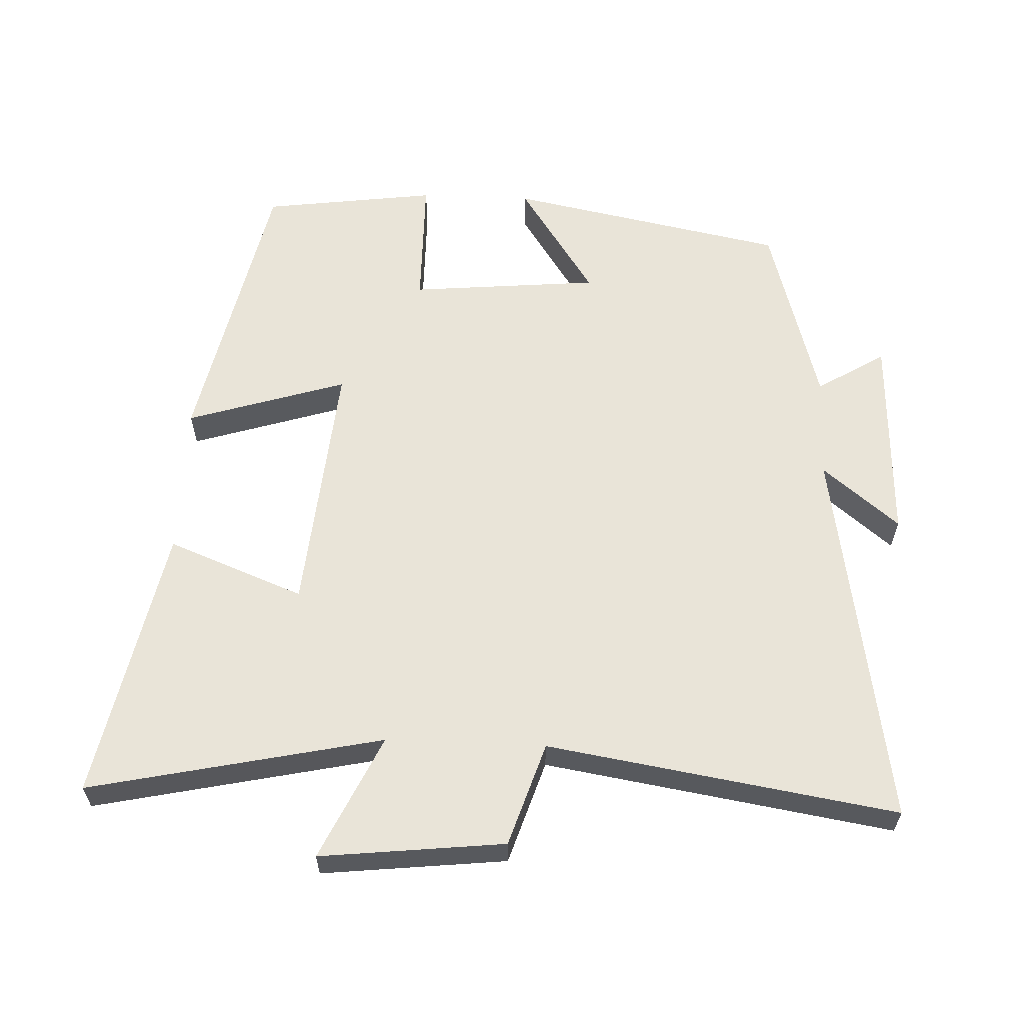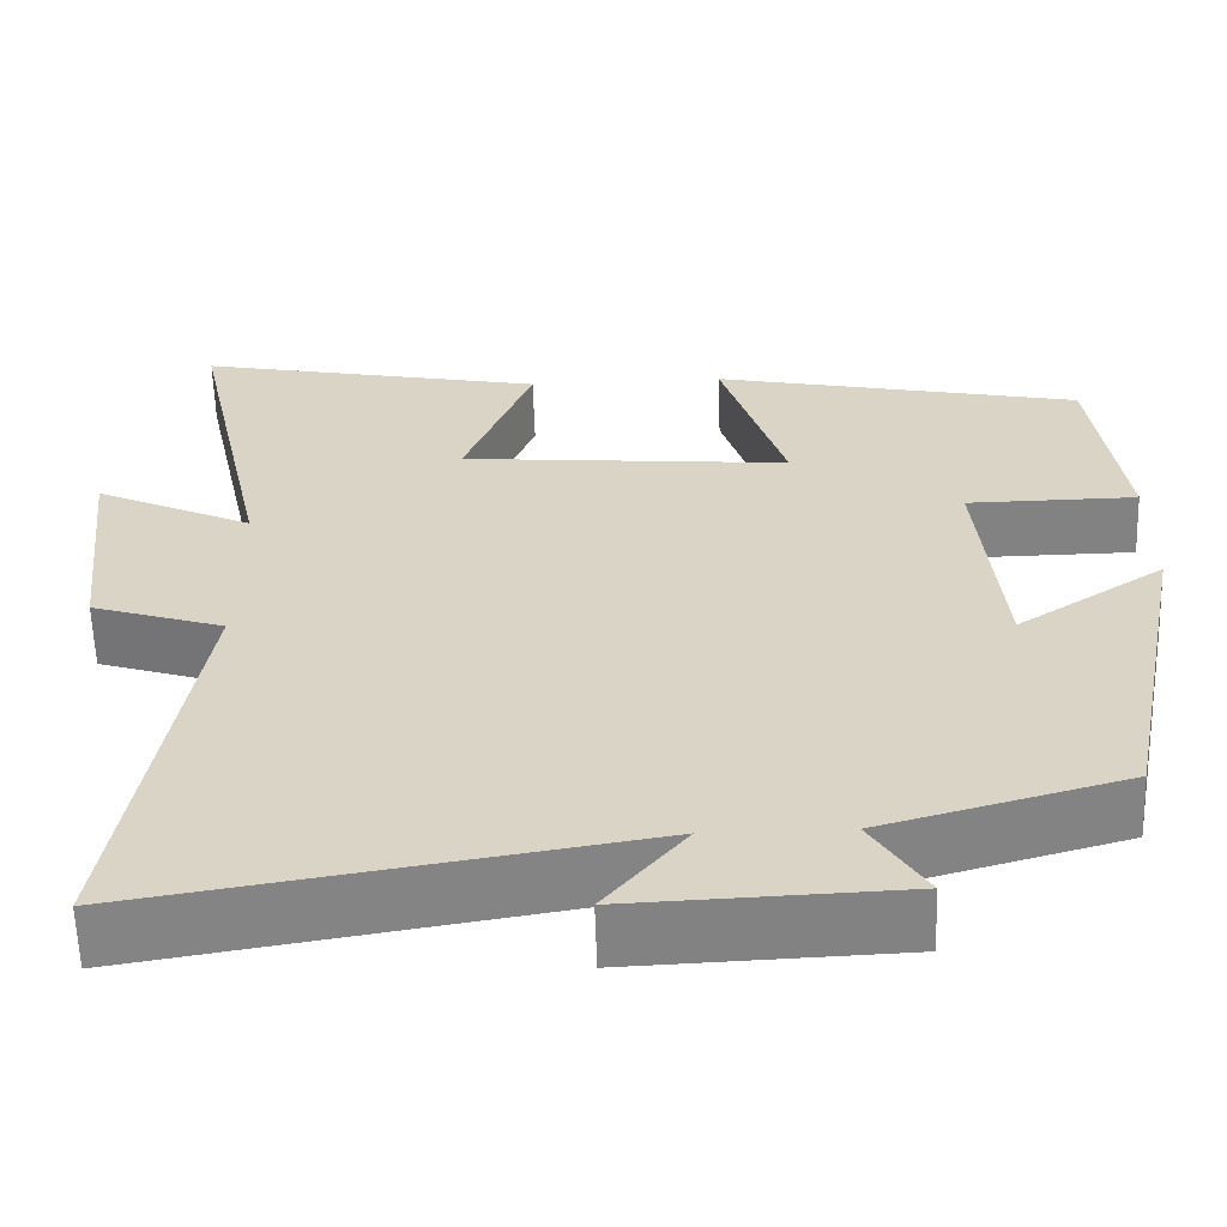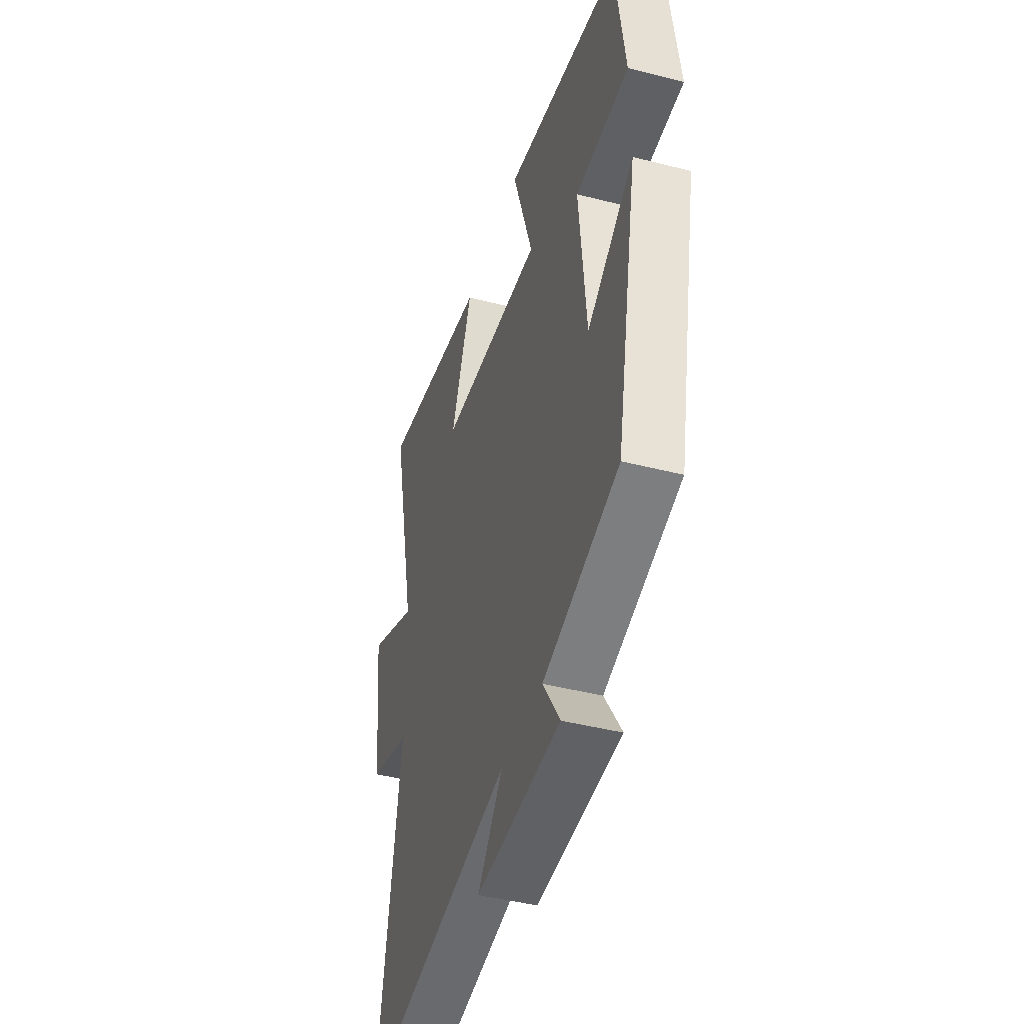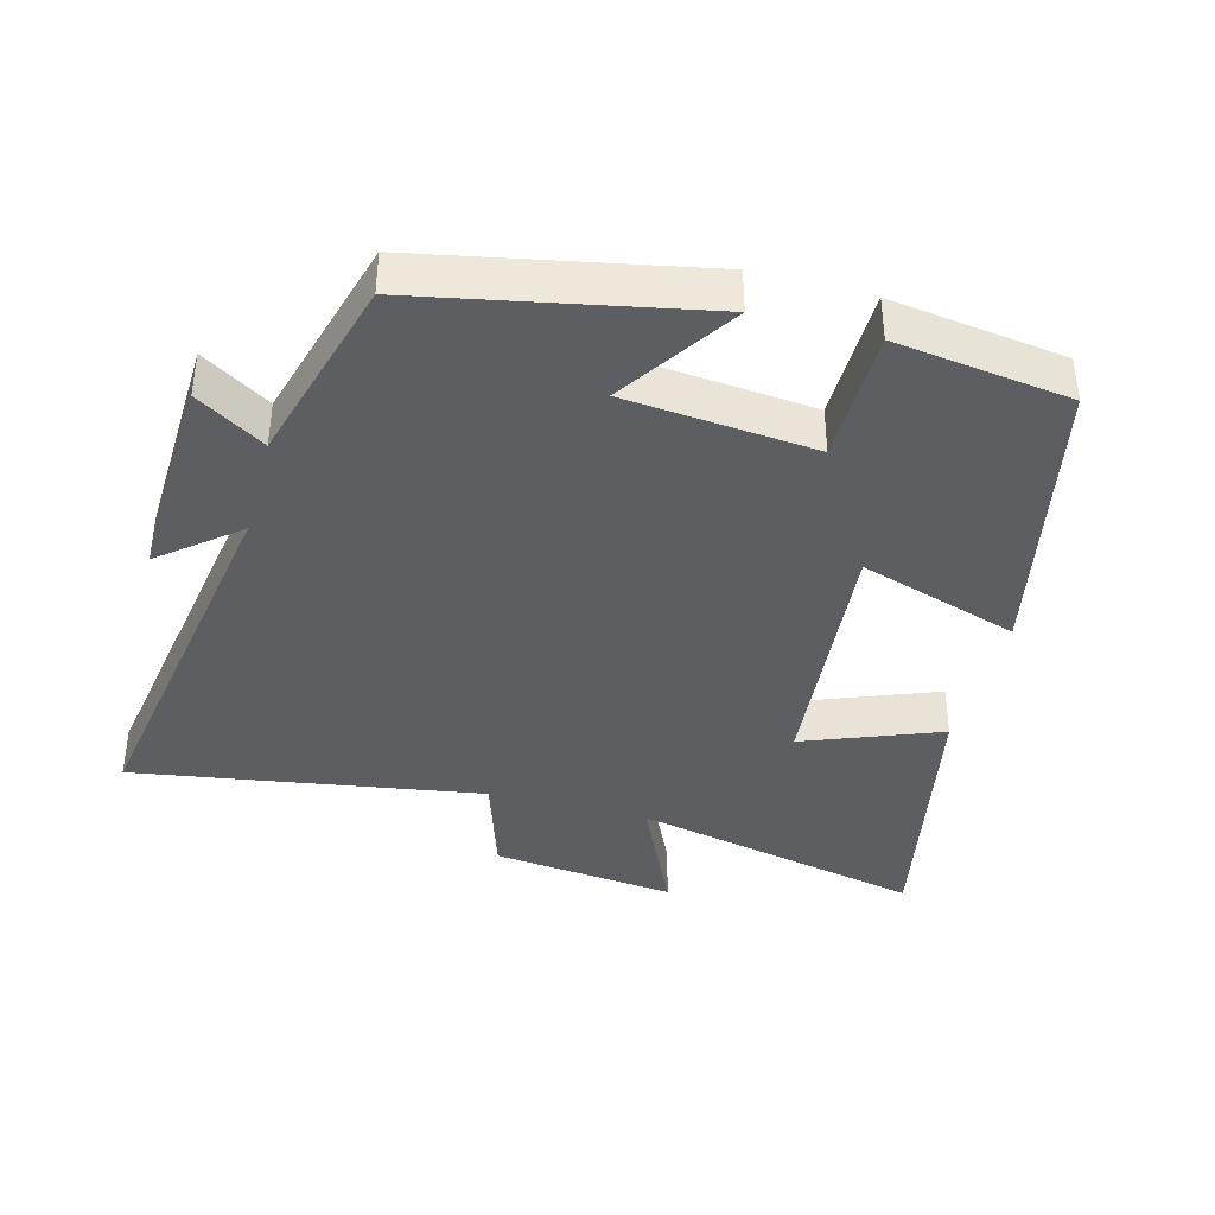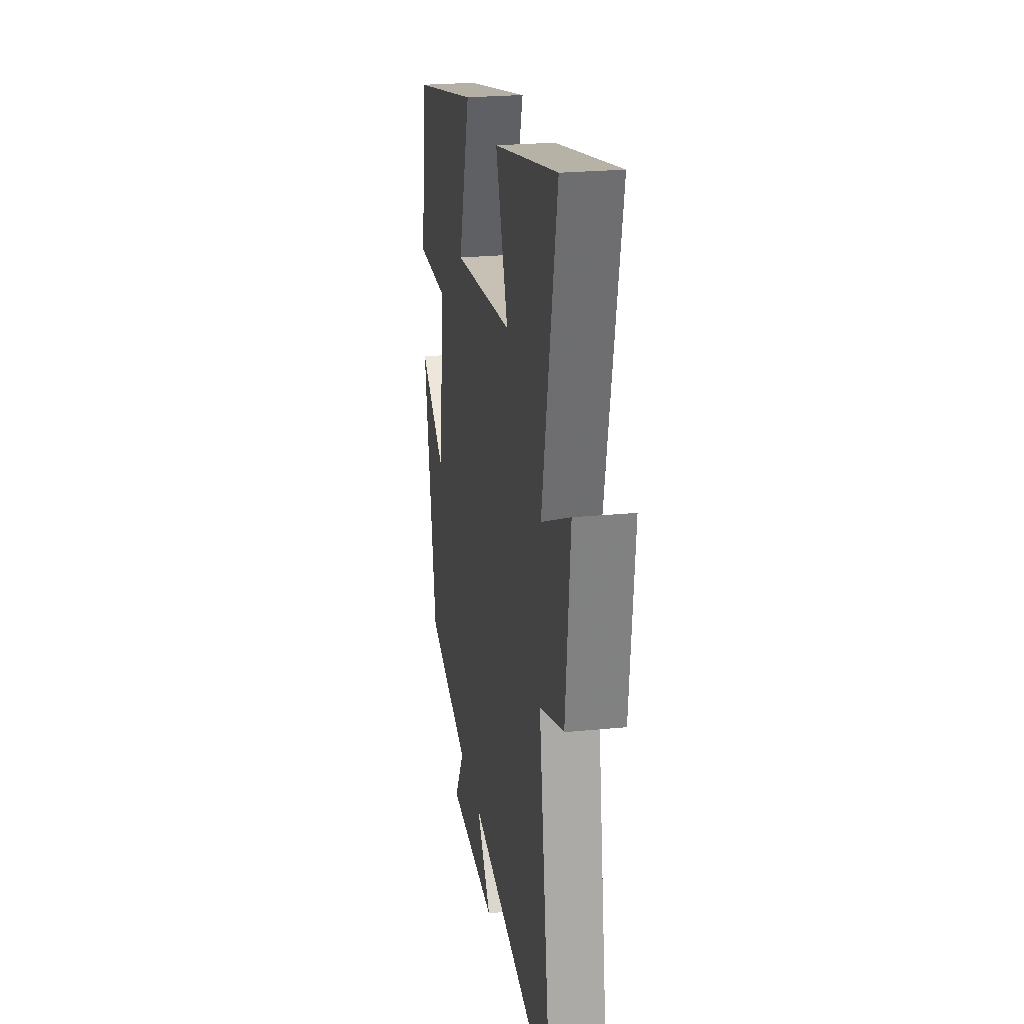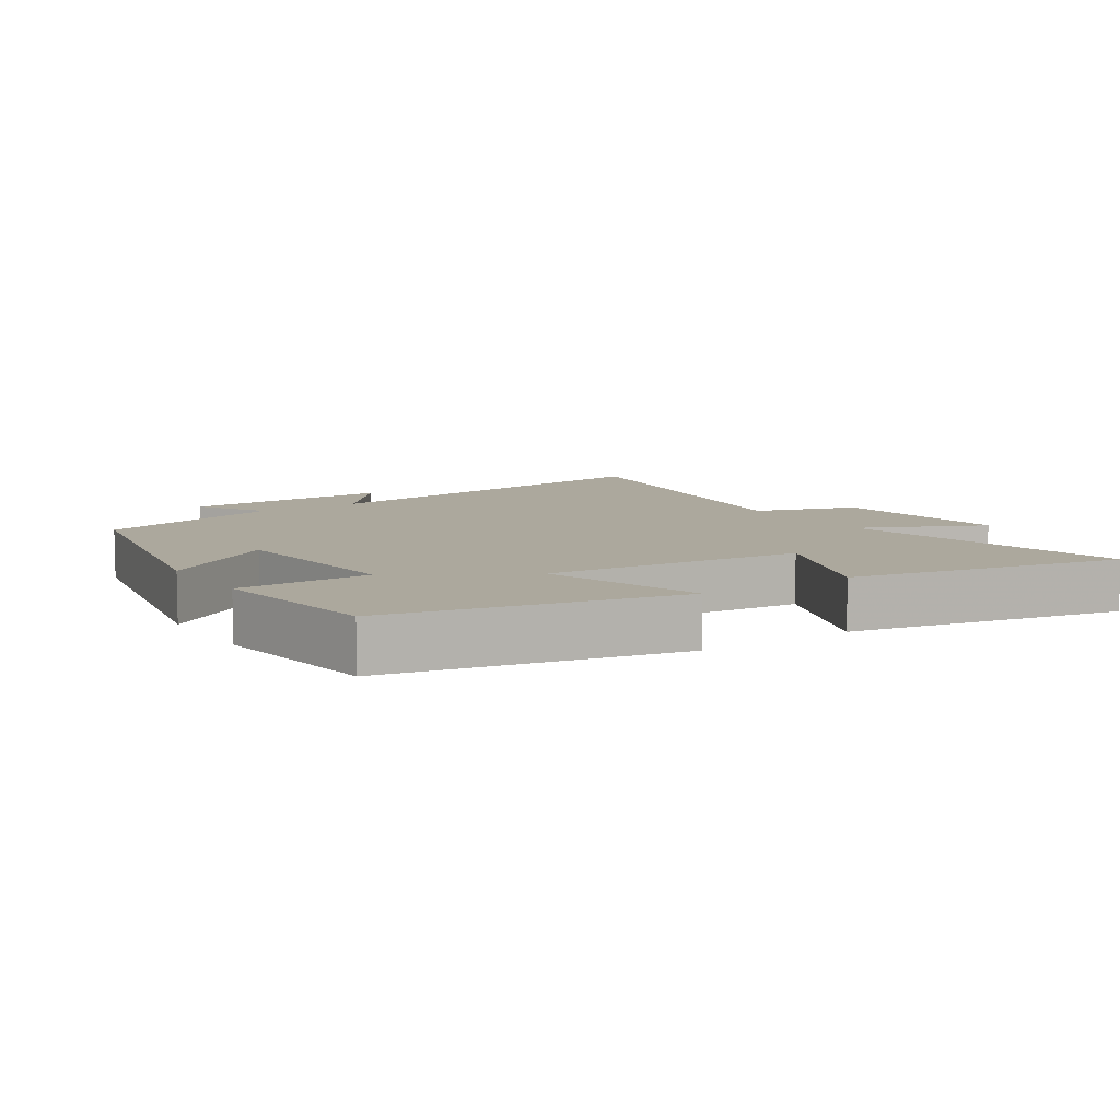
<metadata>
{"format":"obj","ext":"obj","renderer":"f3d","projection":"perspective","resolution":1024,"background":"white","views":[{"elev":60.3,"azim":92.4,"up":"+Y"},{"elev":-60.6,"azim":-178.2,"up":"+Z"},{"elev":-43.9,"azim":-106.7,"up":"+Z"},{"elev":-39.3,"azim":-105.0,"up":"+Y"},{"elev":23.7,"azim":80.6,"up":"+Z"},{"elev":8.6,"azim":-33.1,"up":"+Y"}]}
</metadata>
<code>
v -0.465 0.07 0.411
v -0.039 0.07 0.5
v -0.113 0.07 0.266
v 0.267 0.07 0.3
v 0.189 0.07 0.5
v 0.593 0.07 0.581
v 0.5 0.07 0.152
v 0.682 0.07 0.237
v 0.652 0.07 -0.033
v 0.5 0.07 -0.082
v 0.582 0.07 -0.593
v 0.015 0.07 -0.5
v 0.107 0.07 -0.612
v -0.203 0.07 -0.6
v -0.141 0.07 -0.5
v -0.419 0.07 -0.422
v -0.5 0.07 -0.013
v -0.33 0.07 -0.125
v -0.304 0.07 0.153
v -0.5 0.07 0.155
v -0.465 0 0.411
v -0.039 0 0.5
v -0.113 0 0.266
v 0.267 0 0.3
v 0.189 0 0.5
v 0.593 0 0.581
v 0.5 0 0.152
v 0.682 0 0.237
v 0.652 0 -0.033
v 0.5 0 -0.082
v 0.582 0 -0.593
v 0.015 0 -0.5
v 0.107 0 -0.612
v -0.203 0 -0.6
v -0.141 0 -0.5
v -0.419 0 -0.422
v -0.5 0 -0.013
v -0.33 0 -0.125
v -0.304 0 0.153
v -0.5 0 0.155
f 19 20 1 2
f 18 19 2 3
f 15 16 17 18
f 15 18 3 4
f 12 13 14 15
f 12 15 4
f 10 11 12 4
f 7 8 9 10
f 7 10 4 5
f 5 6 7
f 22 21 40 39
f 23 22 39 38
f 38 37 36 35
f 24 23 38 35
f 35 34 33 32
f 24 35 32
f 24 32 31 30
f 30 29 28 27
f 25 24 30 27
f 27 26 25
f 1 21 22 2
f 2 22 23 3
f 3 23 24 4
f 4 24 25 5
f 5 25 26 6
f 6 26 27 7
f 7 27 28 8
f 8 28 29 9
f 9 29 30 10
f 10 30 31 11
f 11 31 32 12
f 12 32 33 13
f 13 33 34 14
f 14 34 35 15
f 15 35 36 16
f 16 36 37 17
f 17 37 38 18
f 18 38 39 19
f 19 39 40 20
f 20 40 21 1

</code>
